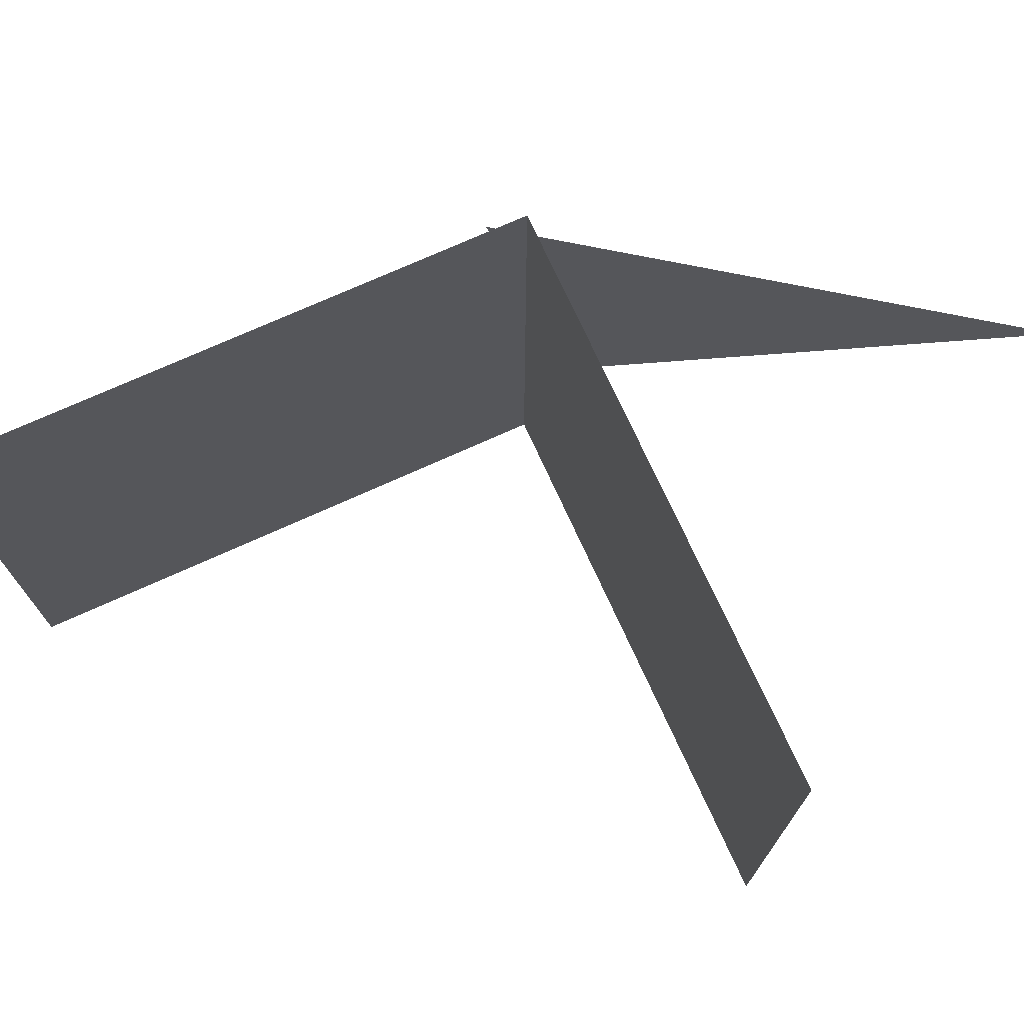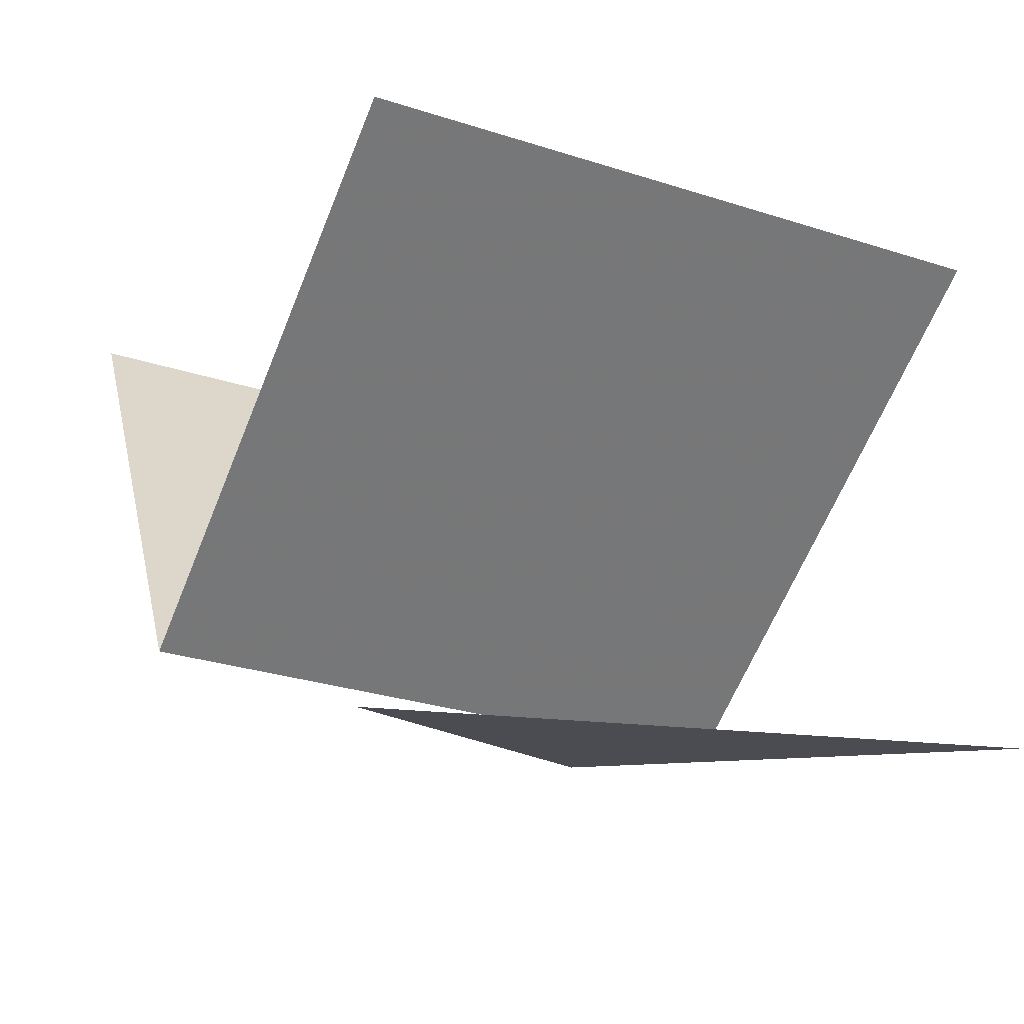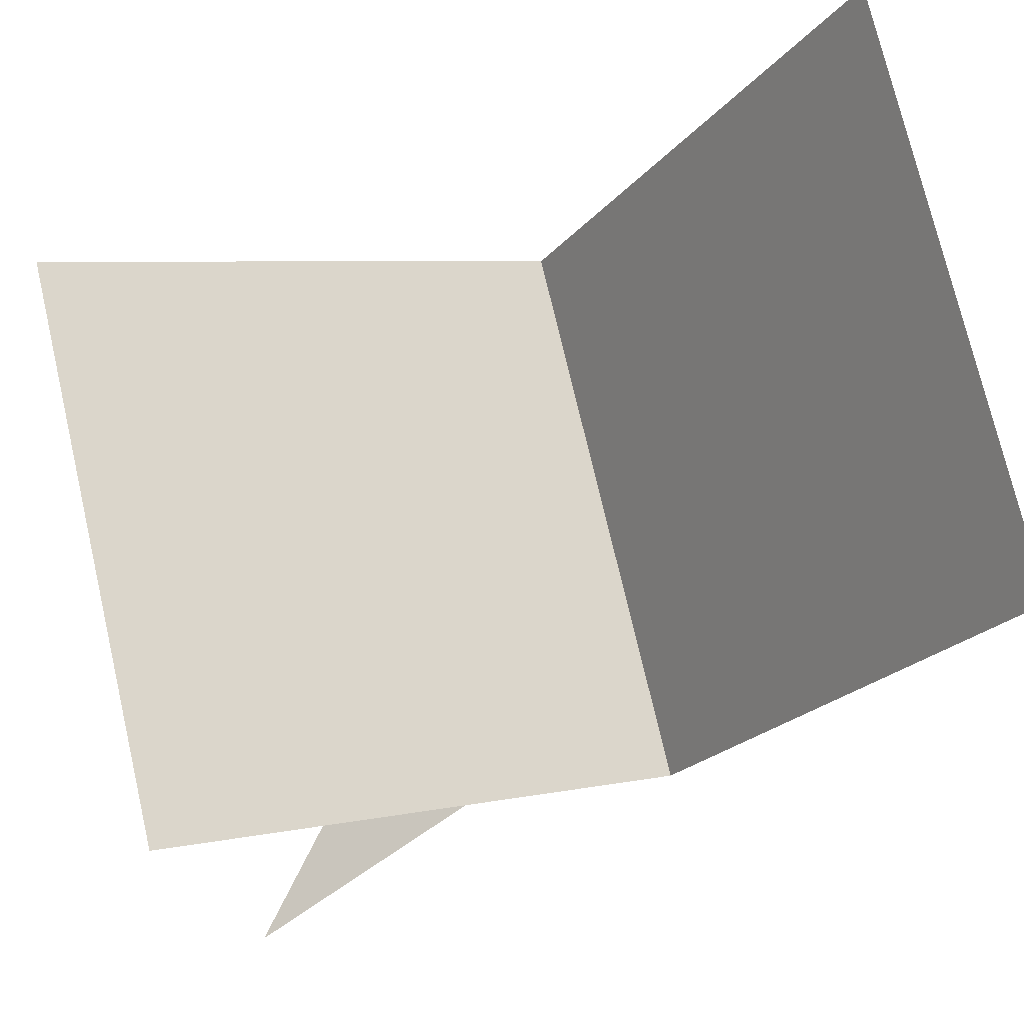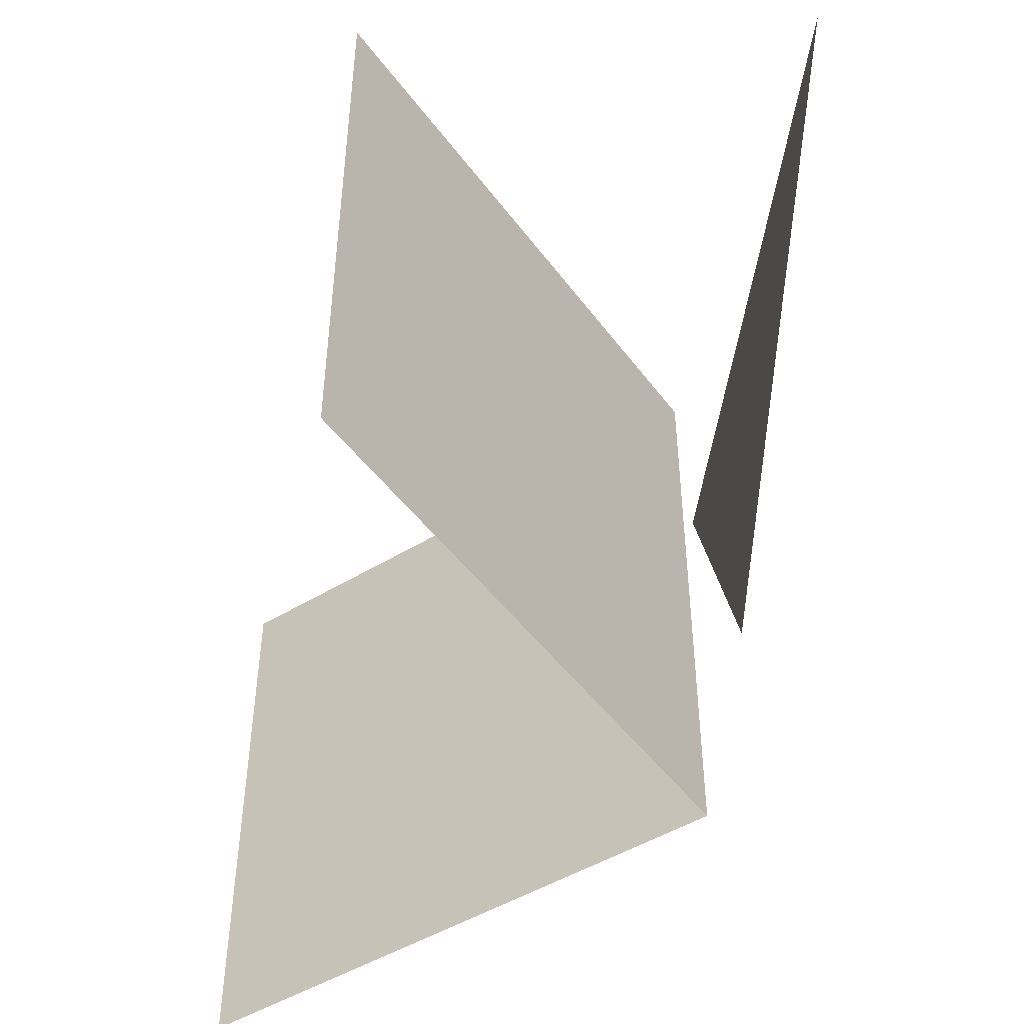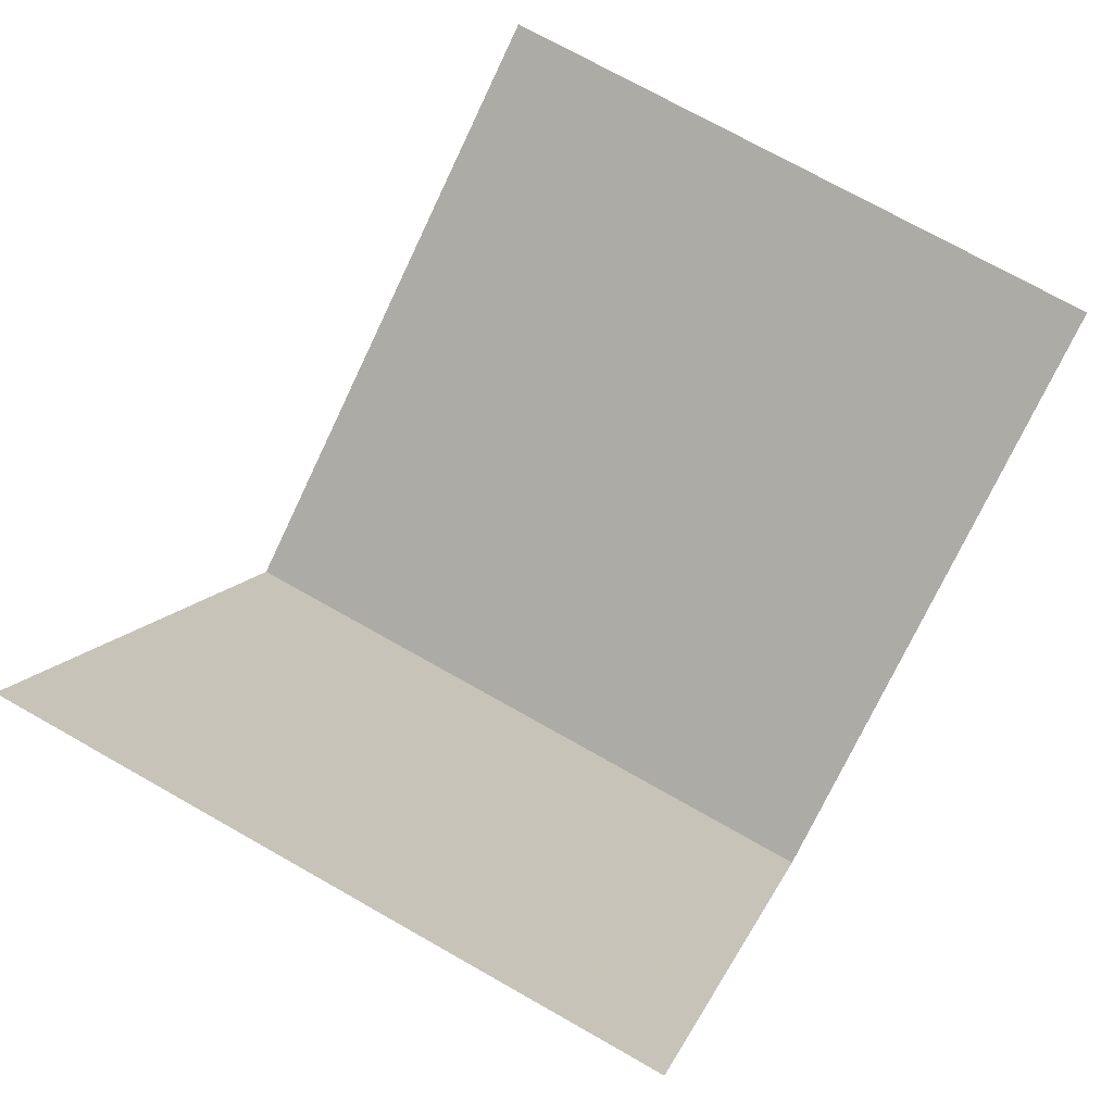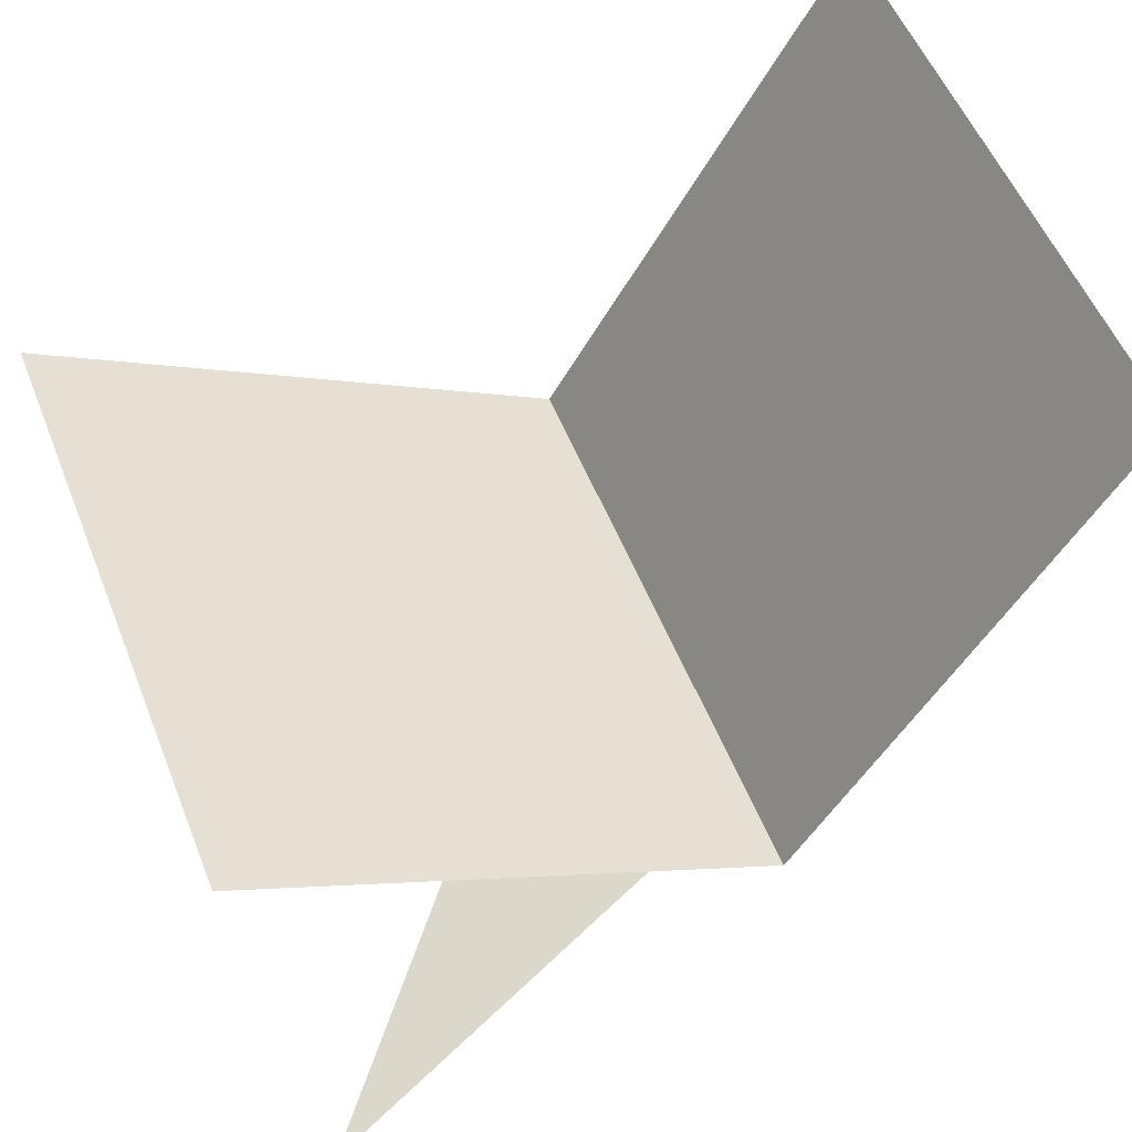
<metadata>
{"format":"obj","ext":"obj","renderer":"f3d","projection":"perspective","resolution":1024,"background":"white","views":[{"elev":73.0,"azim":-144.4,"up":"+Z"},{"elev":-29.2,"azim":-115.5,"up":"+Y"},{"elev":74.7,"azim":-13.1,"up":"+Y"},{"elev":-47.8,"azim":-85.4,"up":"+Z"},{"elev":72.4,"azim":119.6,"up":"+Y"},{"elev":54.4,"azim":-21.5,"up":"+Y"}]}
</metadata>
<code>
v 0 640 256
v 256 1083 256
v 256 1083 -256
v 0 640 -256
v -443 896 256
v -443 896 -256
v -400 500 300
v 50 630 150
v -50 600 -100
f 1 2 4
f 2 3 4
f 1 5 4
f 5 6 4
f 7 8 9

</code>
